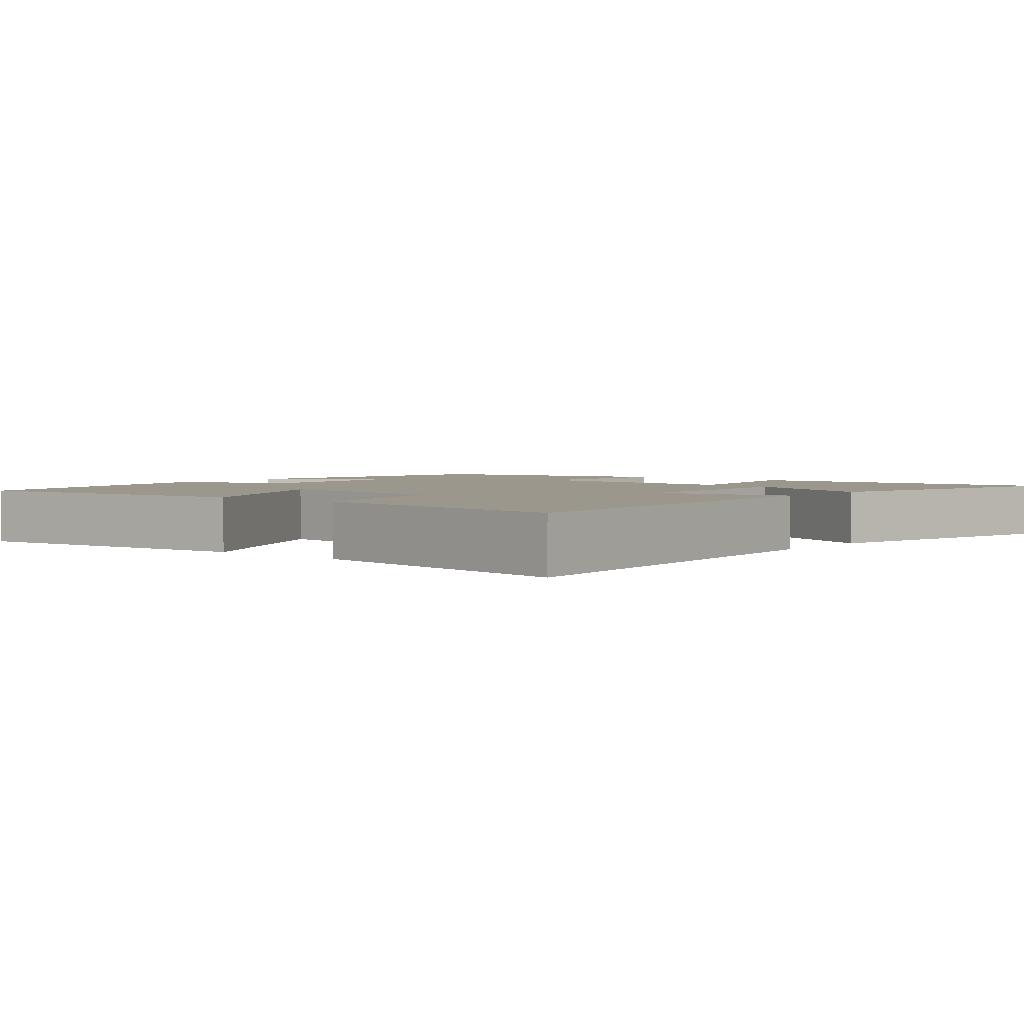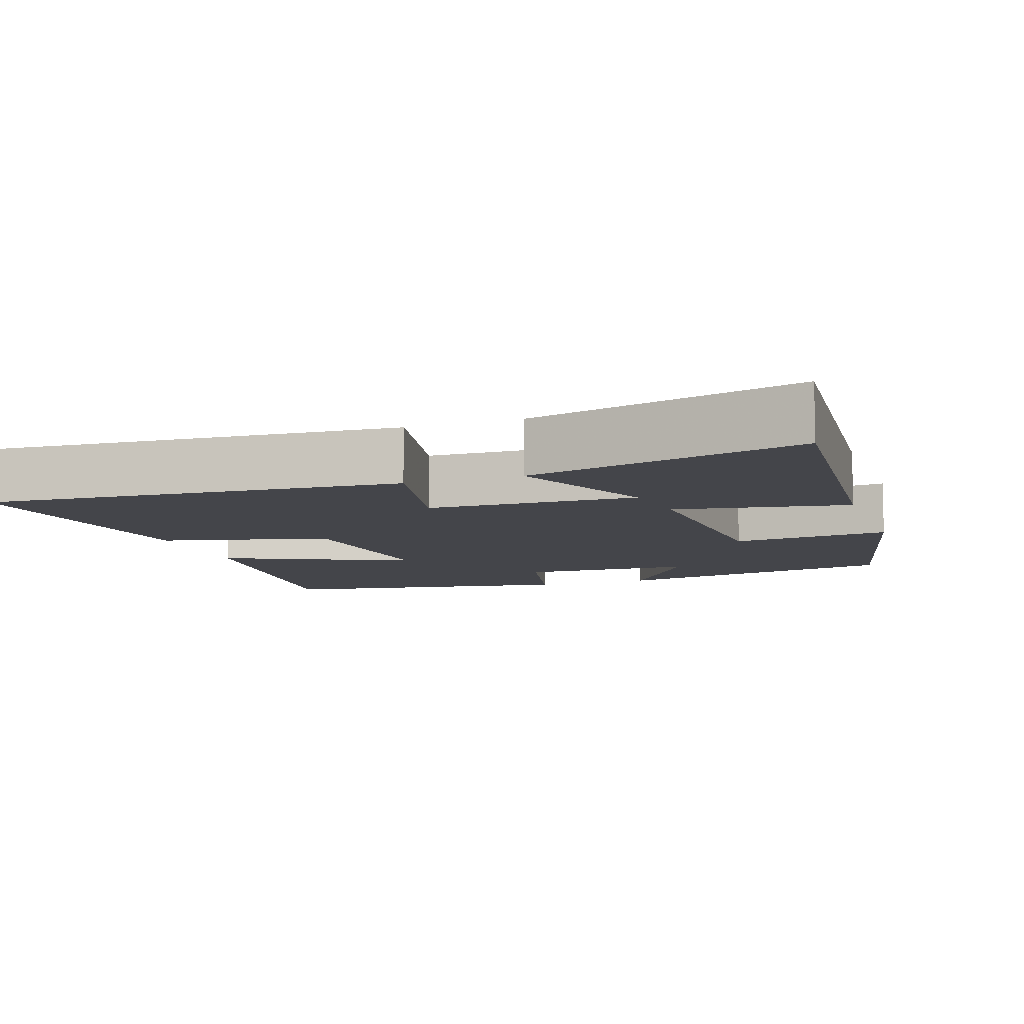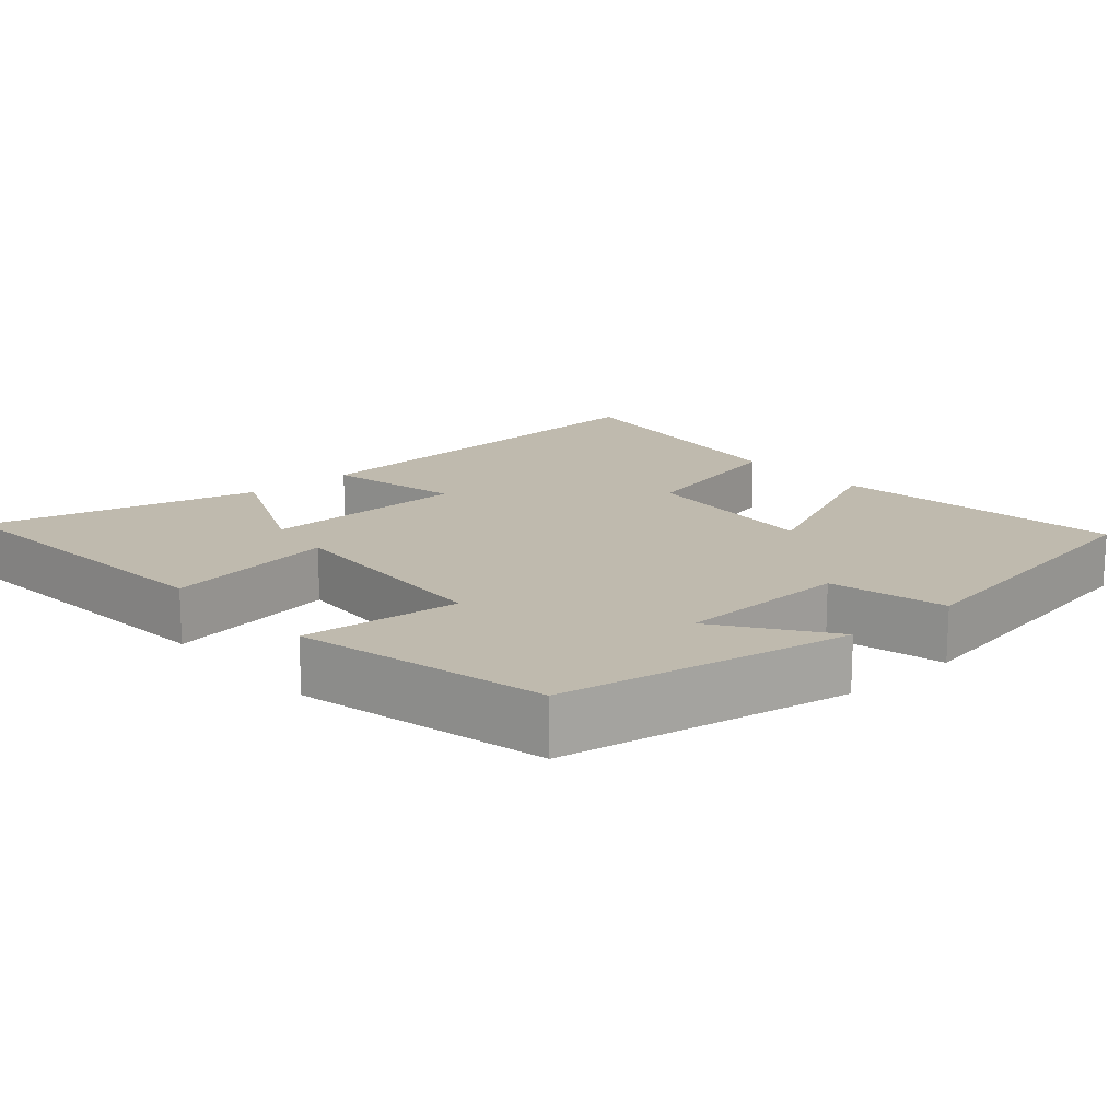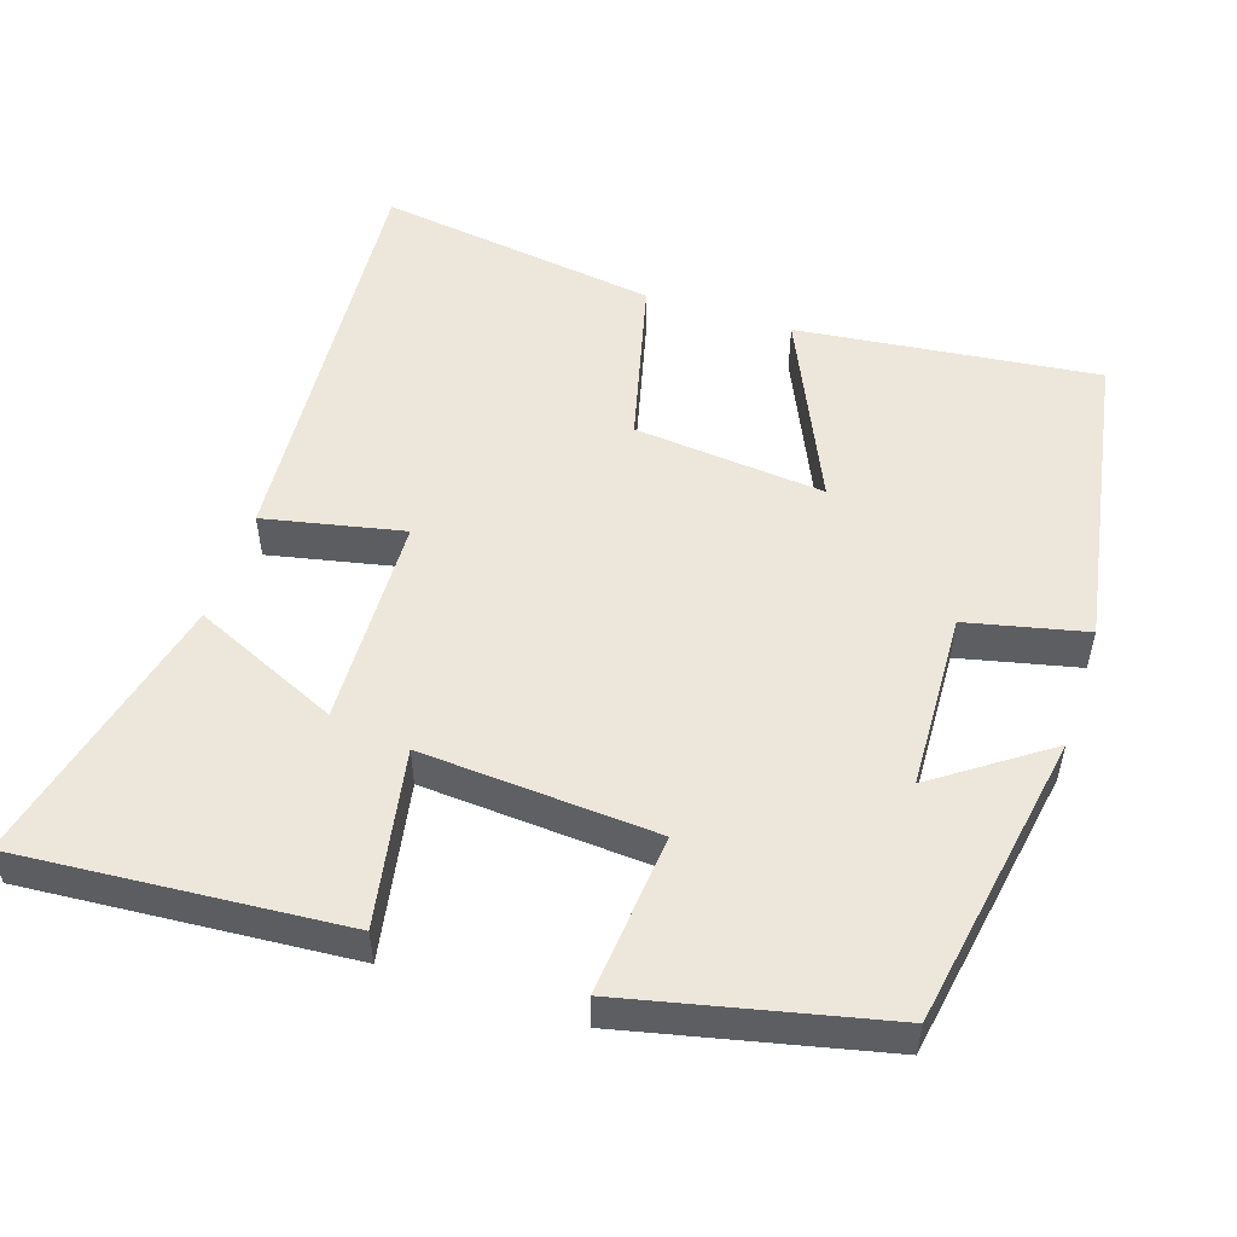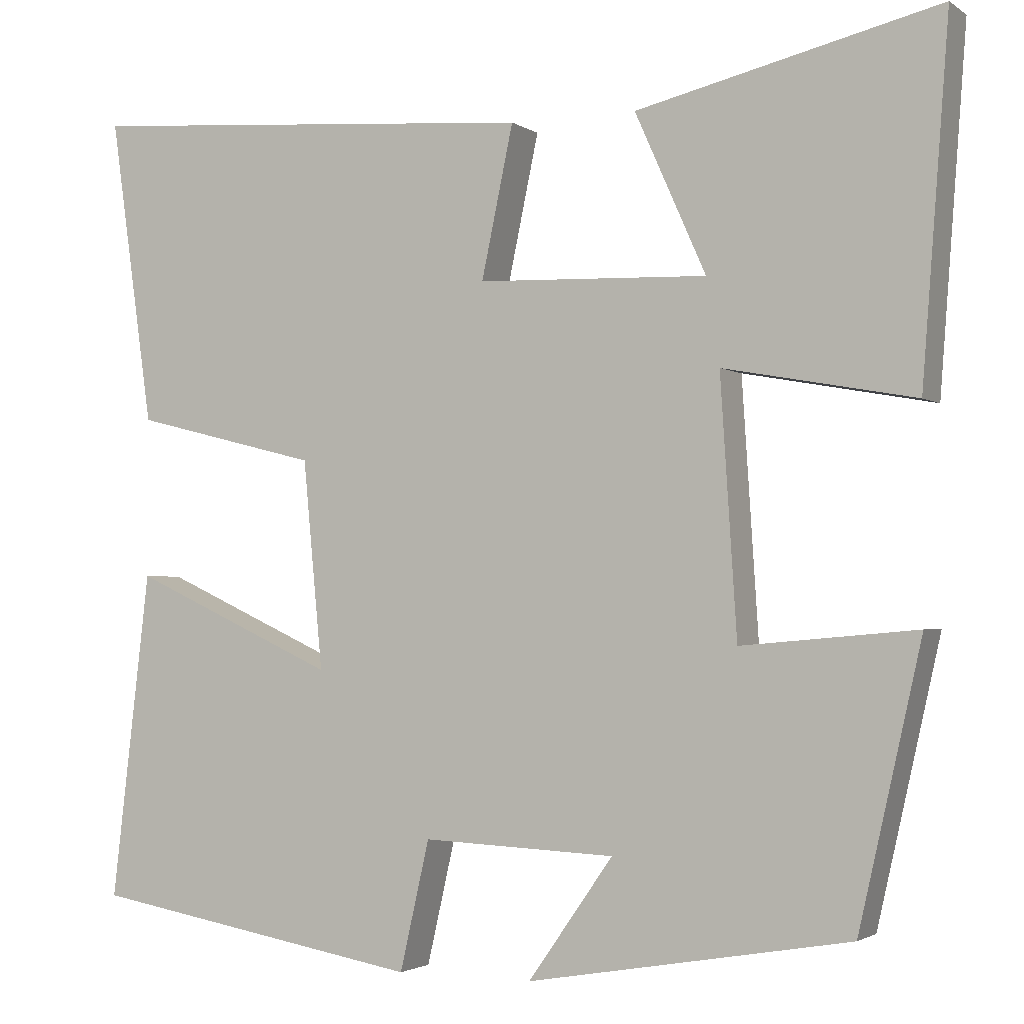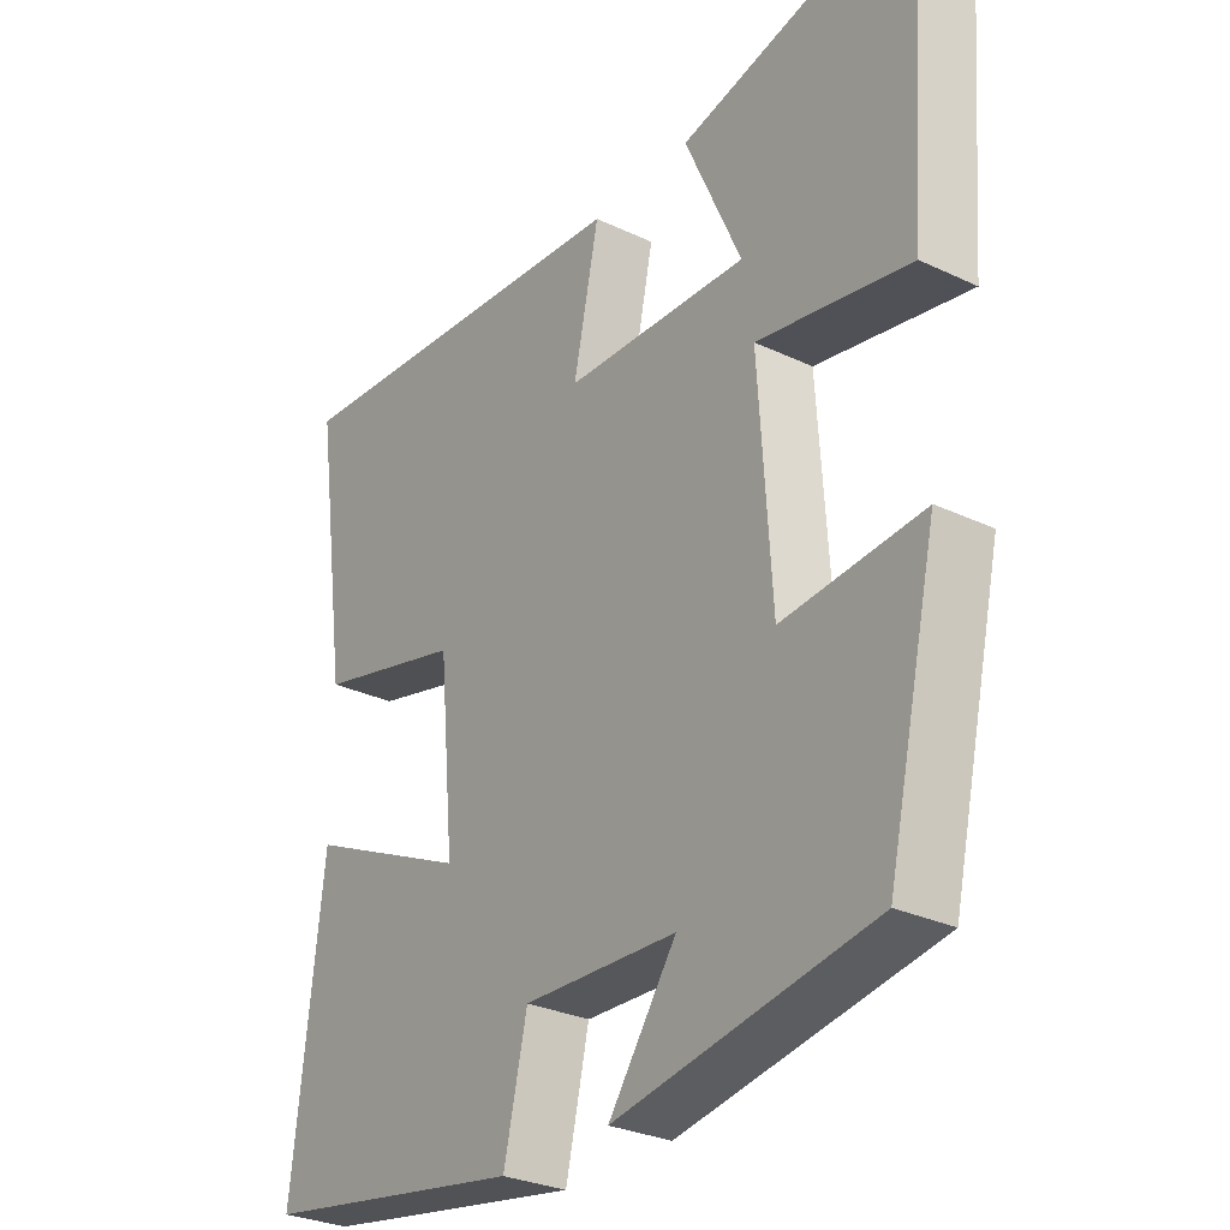
<metadata>
{"format":"obj","ext":"obj","renderer":"f3d","projection":"perspective","resolution":1024,"background":"white","views":[{"elev":2.8,"azim":-50.4,"up":"+Y"},{"elev":-9.2,"azim":19.1,"up":"+Y"},{"elev":15.7,"azim":138.7,"up":"+Y"},{"elev":52.3,"azim":108.2,"up":"+Y"},{"elev":-2.3,"azim":25.7,"up":"+Z"},{"elev":-29.1,"azim":54.8,"up":"+Z"}]}
</metadata>
<code>
v -0.553 0.07 0.543
v 0.007 0.07 0.5
v -0.032 0.07 0.315
v 0.25 0.07 0.305
v 0.163 0.07 0.5
v 0.533 0.07 0.588
v 0.5 0.07 0.157
v 0.266 0.07 0.2
v 0.286 0.07 -0.112
v 0.5 0.07 -0.093
v 0.423 0.07 -0.432
v 0.029 0.07 -0.5
v 0.133 0.07 -0.352
v -0.103 0.07 -0.342
v -0.139 0.07 -0.5
v -0.547 0.07 -0.429
v -0.5 0.07 -0.029
v -0.249 0.07 -0.144
v -0.273 0.07 0.11
v -0.5 0.07 0.167
v -0.553 0 0.543
v 0.007 0 0.5
v -0.032 0 0.315
v 0.25 0 0.305
v 0.163 0 0.5
v 0.533 0 0.588
v 0.5 0 0.157
v 0.266 0 0.2
v 0.286 0 -0.112
v 0.5 0 -0.093
v 0.423 0 -0.432
v 0.029 0 -0.5
v 0.133 0 -0.352
v -0.103 0 -0.342
v -0.139 0 -0.5
v -0.547 0 -0.429
v -0.5 0 -0.029
v -0.249 0 -0.144
v -0.273 0 0.11
v -0.5 0 0.167
f 1 2 3
f 20 1 3
f 19 20 3
f 18 19 3 4
f 16 17 18
f 15 16 18
f 14 15 18
f 13 14 18 4
f 10 11 12 13
f 9 10 13
f 8 9 13 4
f 7 8 4
f 4 5 6 7
f 23 22 21
f 23 21 40
f 23 40 39
f 24 23 39 38
f 38 37 36
f 38 36 35
f 38 35 34
f 24 38 34 33
f 33 32 31 30
f 33 30 29
f 24 33 29 28
f 24 28 27
f 27 26 25 24
f 1 21 22 2
f 2 22 23 3
f 3 23 24 4
f 4 24 25 5
f 5 25 26 6
f 6 26 27 7
f 7 27 28 8
f 8 28 29 9
f 9 29 30 10
f 10 30 31 11
f 11 31 32 12
f 12 32 33 13
f 13 33 34 14
f 14 34 35 15
f 15 35 36 16
f 16 36 37 17
f 17 37 38 18
f 18 38 39 19
f 19 39 40 20
f 20 40 21 1

</code>
